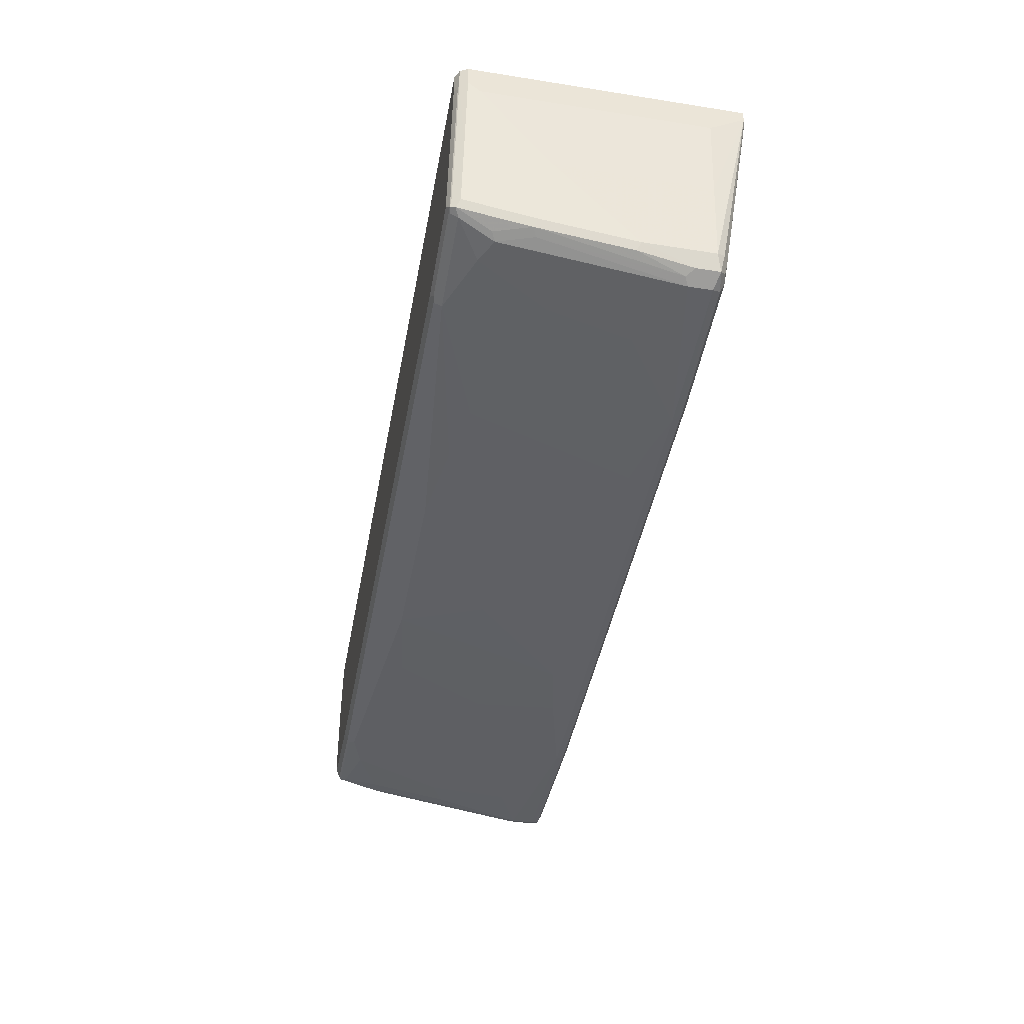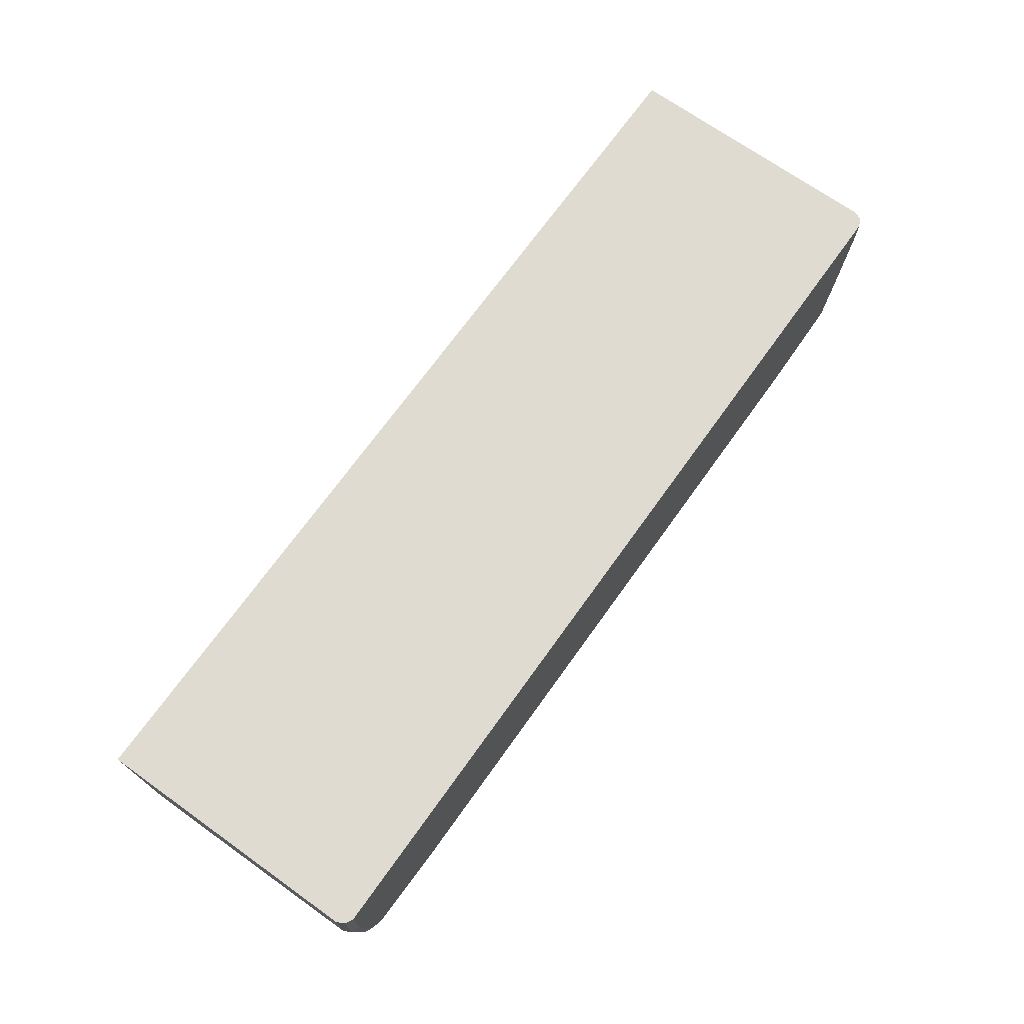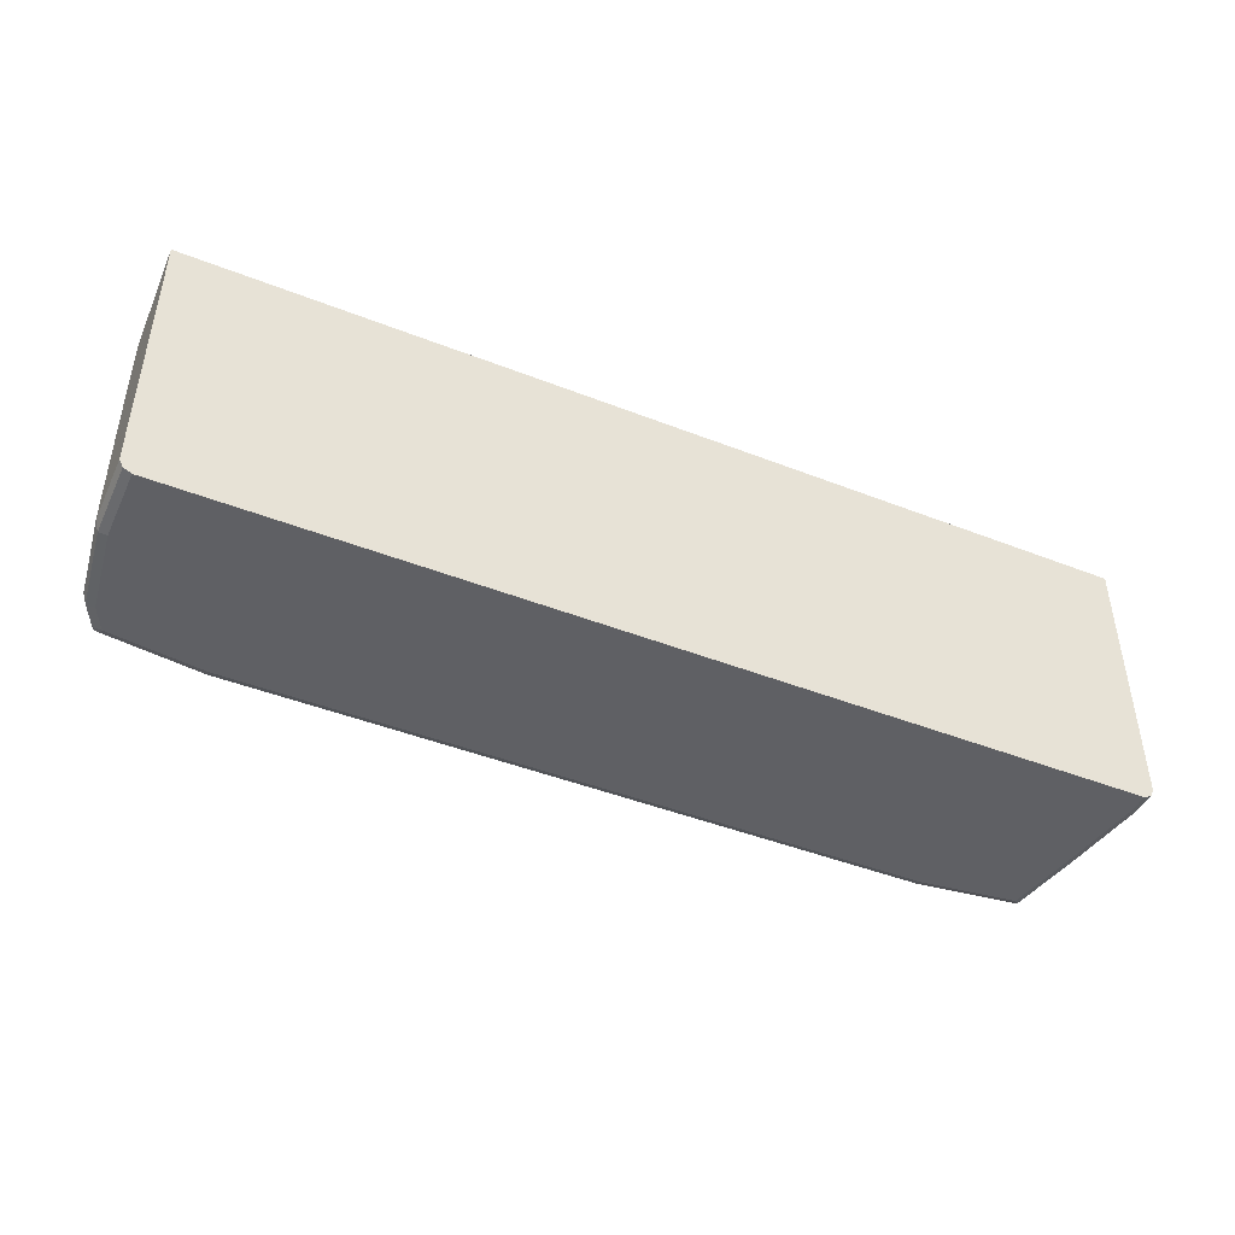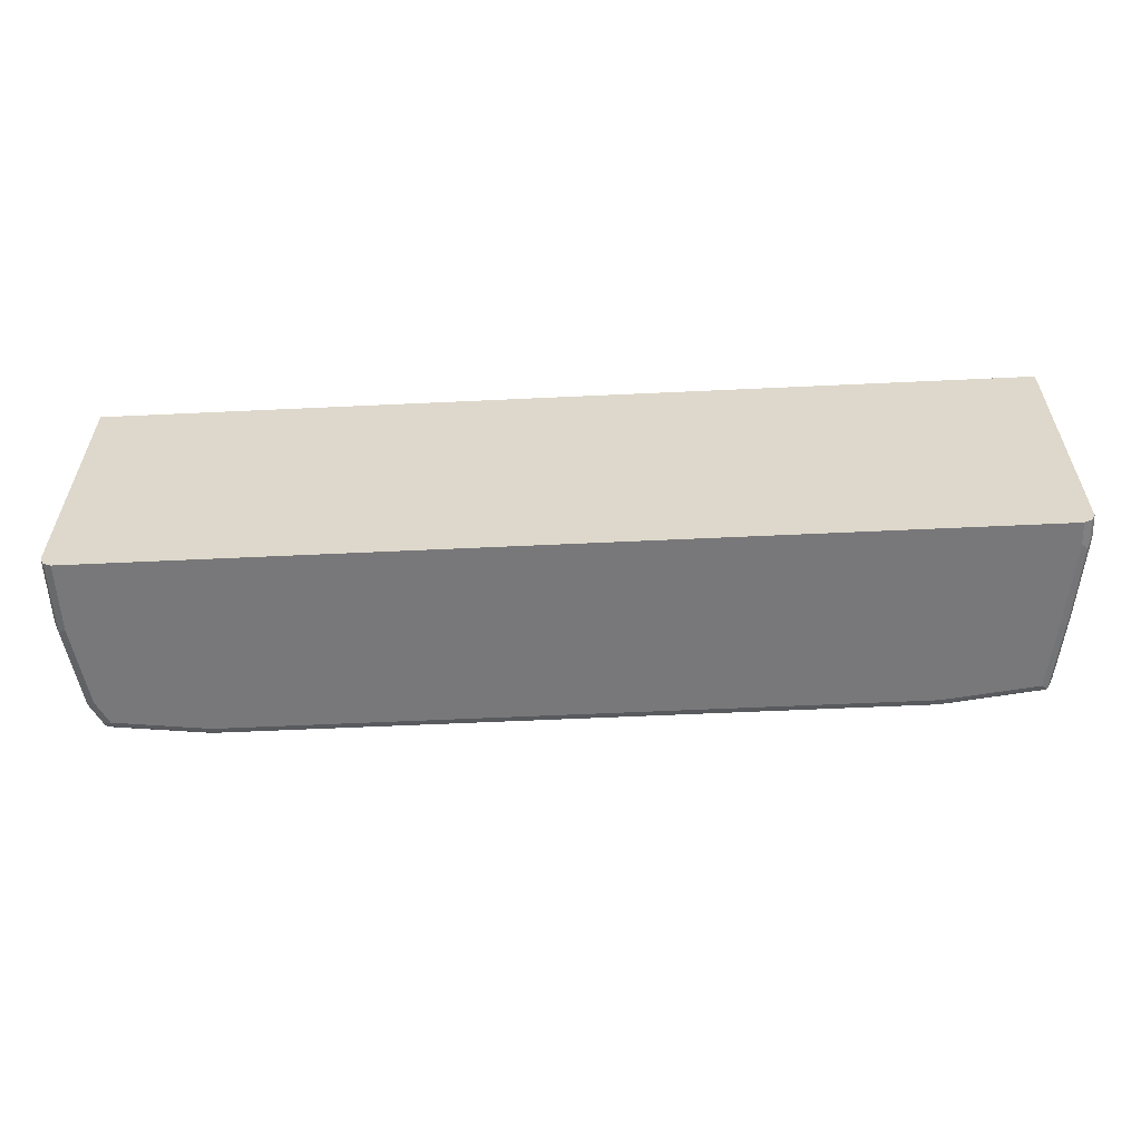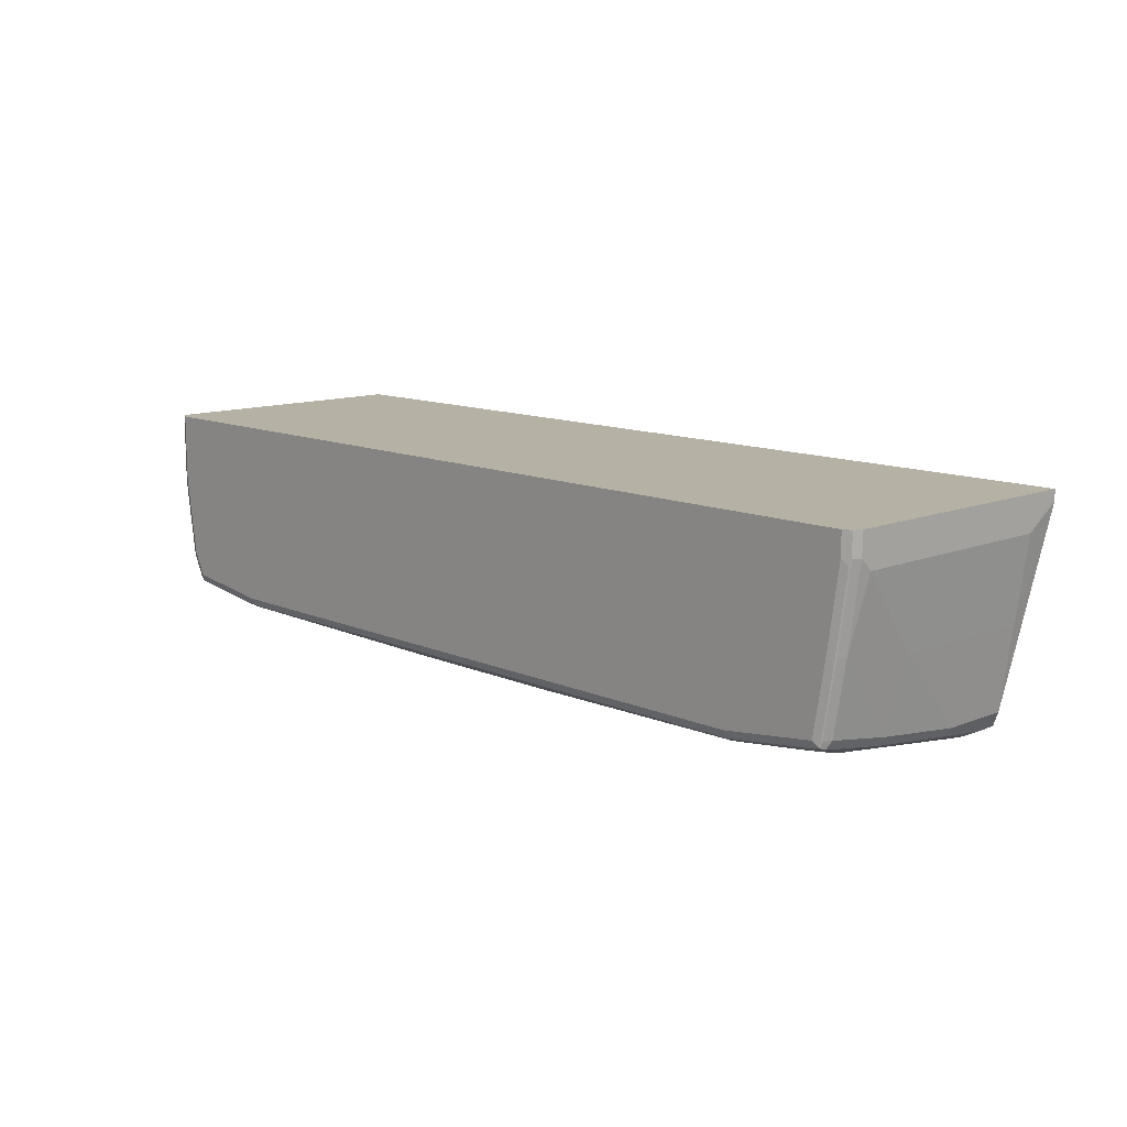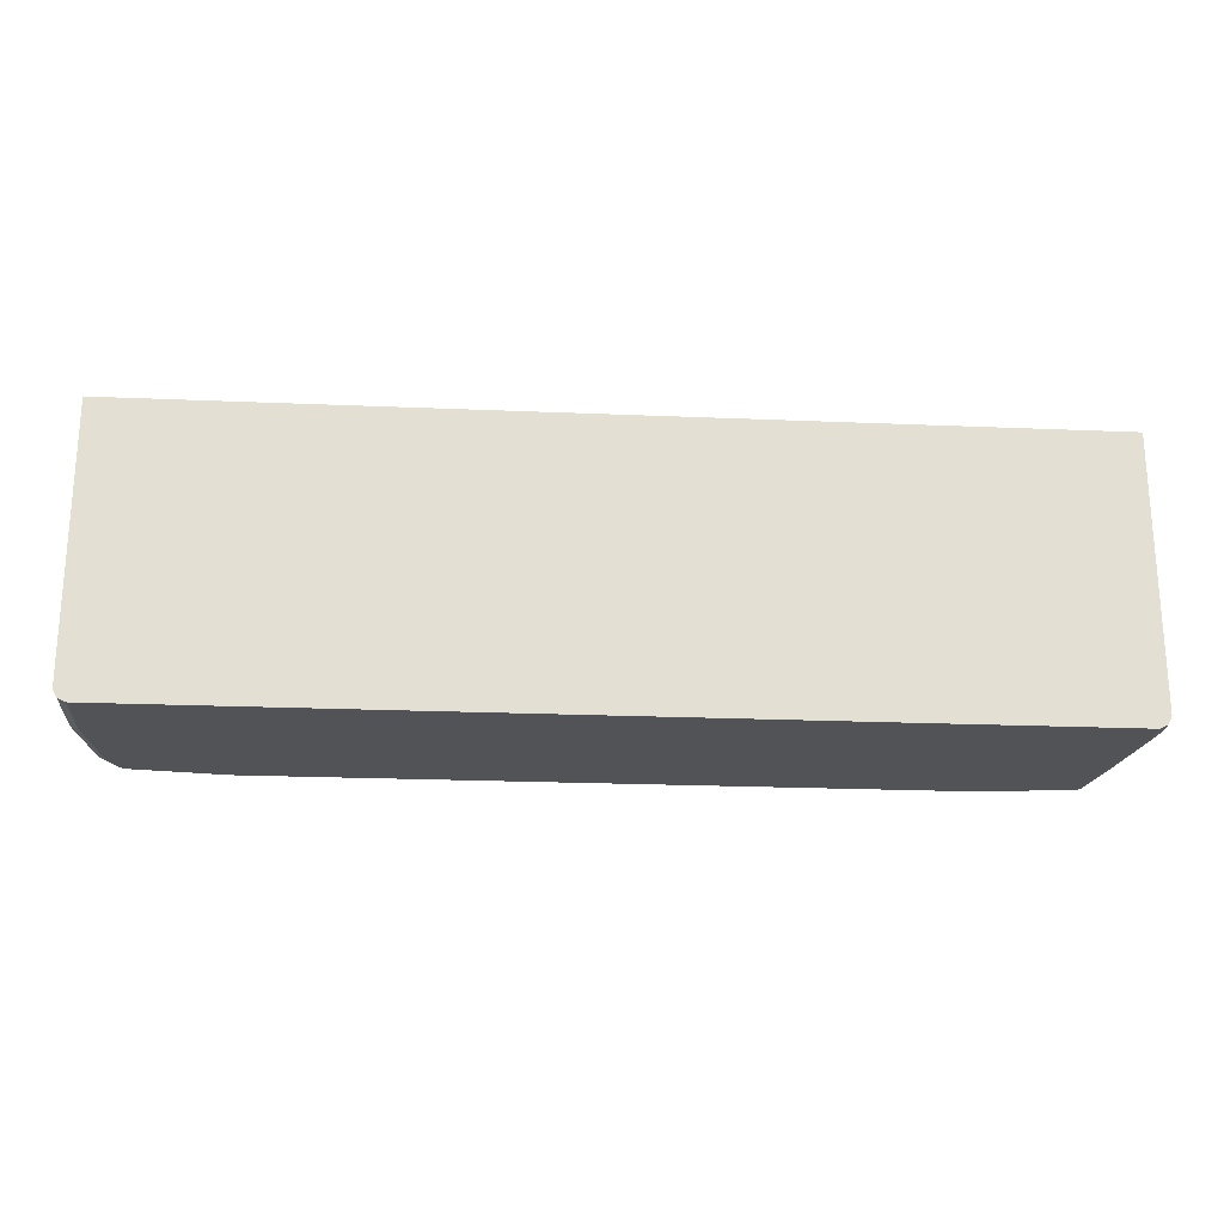
<metadata>
{"format":"obj","ext":"obj","renderer":"f3d","projection":"perspective","resolution":1024,"background":"white","views":[{"elev":-44.0,"azim":79.5,"up":"+Z"},{"elev":70.2,"azim":-54.5,"up":"+Z"},{"elev":-44.8,"azim":-24.5,"up":"+Y"},{"elev":-57.6,"azim":2.8,"up":"+Y"},{"elev":11.9,"azim":46.2,"up":"+Z"},{"elev":-22.1,"azim":-4.2,"up":"+Y"}]}
</metadata>
<code>
v -0.6553 -0.4201 -0.3536
v -0.6665 -0.4145 -0.3536
v -0.6553 -0.4201 -0.4537
v 0.6553 -0.4201 -0.3536
v -0.6714 -0.4047 -0.3536
v -0.6665 -0.4145 -0.4593
v -0.6497 -0.4145 -0.5769
v -0.6385 -0.4201 -0.5713
v 0.6553 -0.4201 -0.3865
v 0.6665 -0.4145 -0.3536
v -0.672 -0.4033 -0.3536
v -0.672 -0.4033 -0.4537
v -0.6553 -0.4033 -0.5713
v -0.6469 -0.4117 -0.5839
v -0.6328 -0.4145 -0.6106
v -0.6216 -0.4201 -0.6049
v 0.6638 -0.4159 -0.3949
v 0.6665 -0.4145 -0.3865
v 0.6385 -0.4201 -0.5041
v 0.6668 -0.414 -0.3536
v -0.6722 -0.01684 -0.3536
v -0.672 -0.1681 -0.4705
v -0.6553 -0.1008 -0.6049
v -0.6385 -0.1008 -0.6554
v -0.6385 -0.2185 -0.6386
v -0.6385 -0.3361 -0.6217
v -0.6441 -0.4033 -0.5937
v -0.6301 -0.4117 -0.6175
v -0.6216 -0.4145 -0.6161
v -0.4873 -0.4201 -0.6217
v 0.6469 -0.4159 -0.5125
v 0.6721 -0.4033 -0.3865
v 0.6497 -0.4145 -0.5041
v 0.6553 -0.4033 -0.5041
v 0.6217 -0.4201 -0.6049
v 0.6721 -0.4033 -0.3536
v -0.672 -0.01684 -0.3697
v -0.672 -0.06725 -0.4705
v 0.6722 -0.01684 -0.3536
v -0.6553 -0.06725 -0.6049
v -0.6385 -0.06725 -0.6554
v -0.6343 -0.05884 -0.6638
v -0.6328 -0.1008 -0.6666
v -0.6328 -0.2185 -0.6497
v -0.6328 -0.3361 -0.6329
v -0.6328 -0.4033 -0.6161
v -0.6301 -0.3445 -0.6343
v -0.6049 -0.3529 -0.6386
v -0.6216 -0.4033 -0.6217
v -0.5461 -0.3949 -0.6343
v -0.4957 -0.4117 -0.6343
v -0.4873 -0.4145 -0.6329
v 0.4873 -0.4201 -0.6217
v 0.6301 -0.4159 -0.6133
v 0.6721 -0.3865 -0.4033
v 0.6328 -0.4145 -0.6049
v 0.6553 -0.2857 -0.5209
v 0.6385 -0.4033 -0.6049
v 0.6385 -0.3025 -0.6217
v -0.6678 -0.01684 -0.3886
v -0.6511 -0.05884 -0.6133
v 0.6721 -0.06725 -0.4033
v 0.6721 -0.01684 -0.3698
v -0.6328 -0.05604 -0.6554
v -0.6216 -0.05043 -0.6554
v -0.6273 -0.05604 -0.6666
v -0.6216 -0.06725 -0.6722
v -0.6328 -0.06725 -0.6666
v -0.6301 -0.1092 -0.668
v -0.6216 -0.2185 -0.6554
v -0.6216 -0.3361 -0.6386
v -0.6049 -0.2352 -0.6554
v -0.5377 -0.3865 -0.6386
v -0.4873 -0.4033 -0.6386
v 0.4873 -0.4033 -0.6386
v 0.4873 -0.4145 -0.6329
v 0.4957 -0.4159 -0.6301
v 0.6217 -0.4145 -0.6161
v 0.6217 -0.4033 -0.6217
v 0.6328 -0.4089 -0.6161
v 0.6553 -0.06725 -0.5209
v 0.6385 -0.1681 -0.6386
v 0.6328 -0.308 -0.6329
v 0.6328 -0.1737 -0.6497
v -0.6553 -0.01684 -0.397
v 0.6669 -0.01684 -0.3824
v 0.6385 -0.06725 -0.6386
v 0.6328 -0.05604 -0.6329
v 0.6217 -0.05043 -0.6386
v -0.6385 -0.01684 -0.4033
v -0.5881 -0.01684 -0.4201
v -0.5208 -0.01684 -0.4369
v -0.4369 -0.01684 -0.4537
v -0.3361 -0.01684 -0.4705
v -0.2016 -0.01684 -0.4873
v -0.4032 -0.05043 -0.6722
v -0.4089 -0.05604 -0.6834
v -0.6216 -0.1008 -0.6722
v -0.4032 -0.06725 -0.6889
v -0.5545 -0.1345 -0.6722
v -0.5712 -0.252 -0.6554
v -0.4873 -0.2857 -0.6554
v -0.4369 -0.3025 -0.6554
v -0.3865 -0.3192 -0.6554
v -0.252 -0.3529 -0.6554
v -0.1344 -0.3697 -0.6554
v 0.1175 -0.3697 -0.6554
v 0.2352 -0.3529 -0.6554
v 0.3192 -0.3361 -0.6554
v 0.4032 -0.1849 -0.6722
v 0.504 -0.1512 -0.6722
v 0.5209 -0.2688 -0.6554
v 0.5713 -0.3697 -0.6386
v 0.6049 -0.3529 -0.6386
v 0.6161 -0.3585 -0.6329
v 0.6273 -0.09523 -0.6609
v 0.6217 -0.3025 -0.6386
v 0.6161 -0.1064 -0.6666
v 0.6638 -0.01684 -0.3865
v 0.6273 -0.06164 -0.6609
v 0.6301 -0.05884 -0.647
v 0.6189 -0.05323 -0.6525
v 0.6049 -0.05043 -0.6554
v 0.6593 -0.01684 -0.3917
v 0.1848 -0.01684 -0.4873
v 0.4032 -0.05043 -0.6722
v 0.3977 -0.05604 -0.6834
v -0.2688 -0.1008 -0.6889
v -0.3024 -0.2185 -0.6722
v -0.3696 -0.2017 -0.6722
v -0.42 -0.1849 -0.6722
v -0.4704 -0.1681 -0.6722
v 0.3865 -0.06725 -0.6889
v -0.2184 -0.2352 -0.6722
v -0.1848 -0.1177 -0.6889
v -0.06711 -0.252 -0.6722
v 0.0504 -0.252 -0.6722
v 0.1679 -0.1177 -0.6889
v 0.2016 -0.2352 -0.6722
v 0.2688 -0.1008 -0.6889
v 0.336 -0.08402 -0.6889
v 0.3528 -0.2017 -0.6722
v 0.5377 -0.1345 -0.6722
v 0.6049 -0.1008 -0.6722
v 0.6049 -0.06725 -0.6722
v 0.5993 -0.05604 -0.6666
v 0.6385 -0.01684 -0.4033
v 0.6513 -0.01684 -0.3981
v 0.336 -0.01684 -0.4705
v 0.42 -0.01684 -0.4537
v 0.504 -0.01684 -0.4369
v 0.5209 -0.01684 -0.4332
f 75 112 113
f 75 113 79
f 75 79 78
f 75 111 112
f 75 109 110
f 75 110 111
f 89 123 124
f 75 107 108
f 74 105 106
f 74 104 105
f 74 103 104
f 73 103 74
f 75 78 76
f 73 102 103
f 73 101 102
f 75 108 109
f 79 114 115
f 86 89 119
f 79 113 114
f 89 122 123
f 72 101 73
f 89 120 122
f 89 121 120
f 88 121 89
f 87 121 88
f 87 120 121
f 84 118 116
f 83 118 84
f 83 117 118
f 83 115 117
f 82 120 87
f 82 116 120
f 82 84 116
f 80 115 83
f 79 115 80
f 72 100 101
f 59 84 82
f 69 98 70
f 60 65 64
f 60 85 65
f 59 83 84
f 59 80 83
f 58 80 59
f 57 87 81
f 57 82 87
f 57 59 82
f 55 81 62
f 55 57 81
f 54 58 56
f 54 80 58
f 54 79 80
f 89 124 119
f 54 78 79
f 62 81 63
f 72 98 100
f 63 81 87
f 63 88 89
f 67 99 98
f 67 97 99
f 67 69 68
f 67 98 69
f 66 97 67
f 65 97 66
f 65 96 97
f 65 95 96
f 65 94 95
f 65 93 94
f 65 92 93
f 65 91 92
f 65 90 91
f 65 85 90
f 63 89 86
f 63 87 88
f 95 125 126
f 116 145 120
f 96 126 127
f 123 147 148
f 120 123 122
f 120 146 123
f 120 145 146
f 117 144 118
f 116 144 145
f 116 118 144
f 114 143 144
f 114 117 115
f 114 144 117
f 112 114 113
f 112 143 114
f 111 133 143
f 111 143 112
f 110 133 111
f 123 148 124
f 110 142 133
f 123 146 127
f 123 126 125
f 54 76 78
f 135 137 136
f 135 138 137
f 133 142 141
f 133 144 143
f 133 145 144
f 129 135 134
f 128 135 129
f 127 145 133
f 127 146 145
f 123 152 147
f 123 151 152
f 123 150 151
f 123 149 150
f 123 125 149
f 123 127 126
f 95 126 96
f 109 142 110
f 109 140 141
f 99 135 128
f 99 138 135
f 99 140 138
f 99 141 140
f 99 133 141
f 99 132 100
f 99 131 132
f 99 130 131
f 99 129 130
f 99 128 129
f 98 99 100
f 97 133 99
f 97 127 133
f 96 127 97
f 138 140 139
f 100 132 102
f 109 141 142
f 100 102 101
f 102 131 103
f 108 140 109
f 108 139 140
f 107 139 108
f 107 138 139
f 107 137 138
f 106 137 107
f 106 136 137
f 106 135 136
f 106 134 135
f 105 134 106
f 105 129 134
f 104 129 105
f 104 130 129
f 103 130 104
f 103 131 130
f 102 132 131
f 54 77 76
f 21 125 95
f 51 76 52
f 17 33 18
f 17 31 33
f 16 52 30
f 16 29 52
f 16 28 29
f 15 28 16
f 18 32 20
f 14 27 28
f 13 26 27
f 13 25 26
f 13 24 25
f 13 23 24
f 12 23 13
f 12 22 23
f 13 27 14
f 18 33 34
f 18 34 32
f 19 35 54
f 21 149 125
f 21 150 149
f 21 151 150
f 21 152 151
f 21 147 152
f 21 148 147
f 21 124 148
f 21 119 124
f 21 86 119
f 21 63 86
f 21 39 63
f 21 38 22
f 21 37 38
f 20 32 36
f 19 54 31
f 12 21 22
f 11 21 12
f 10 18 20
f 9 31 17
f 1 39 21
f 1 36 39
f 1 20 36
f 1 10 20
f 1 4 10
f 1 9 4
f 1 19 9
f 1 35 19
f 1 53 35
f 1 30 53
f 1 16 30
f 1 8 16
f 1 3 8
f 53 76 77
f 1 2 6
f 1 21 11
f 21 95 94
f 1 11 5
f 2 5 6
f 9 19 31
f 9 17 18
f 7 13 14
f 7 16 8
f 7 15 16
f 7 28 15
f 7 14 28
f 6 12 13
f 6 13 7
f 5 12 6
f 5 11 12
f 4 18 10
f 4 9 18
f 3 7 8
f 3 6 7
f 1 5 2
f 21 94 93
f 1 6 3
f 21 92 91
f 42 67 68
f 42 66 67
f 42 65 66
f 42 64 65
f 42 60 64
f 42 61 60
f 40 42 41
f 40 61 42
f 39 62 63
f 39 55 62
f 37 40 38
f 37 61 40
f 37 60 61
f 35 77 54
f 35 53 77
f 42 68 43
f 34 59 57
f 43 68 69
f 44 69 47
f 21 93 92
f 51 107 75
f 51 106 107
f 51 74 106
f 50 74 51
f 50 73 74
f 48 73 49
f 48 72 73
f 48 98 72
f 48 70 98
f 48 71 70
f 47 71 48
f 47 70 71
f 47 69 70
f 44 47 45
f 43 69 44
f 34 58 59
f 51 75 76
f 33 58 34
f 26 45 46
f 25 45 26
f 25 44 45
f 24 44 25
f 24 43 44
f 34 57 55
f 24 41 42
f 23 41 24
f 23 40 41
f 22 40 23
f 22 38 40
f 21 60 37
f 21 85 60
f 21 90 85
f 21 91 90
f 26 46 27
f 27 46 28
f 24 42 43
f 28 45 47
f 28 46 45
f 32 34 55
f 32 39 36
f 32 55 39
f 31 56 33
f 31 54 56
f 30 76 53
f 33 56 58
f 28 52 29
f 28 51 52
f 28 50 51
f 28 73 50
f 28 49 73
f 28 48 49
f 28 47 48
f 30 52 76

</code>
